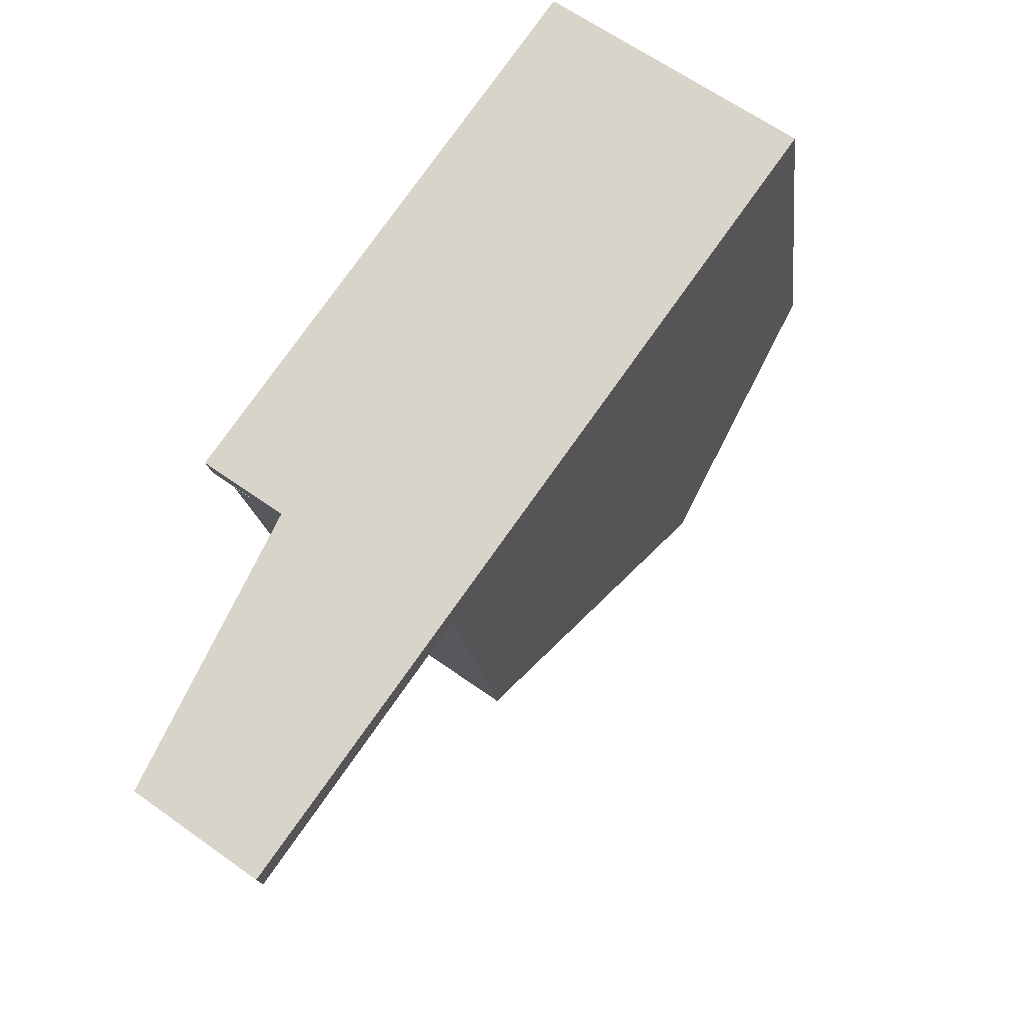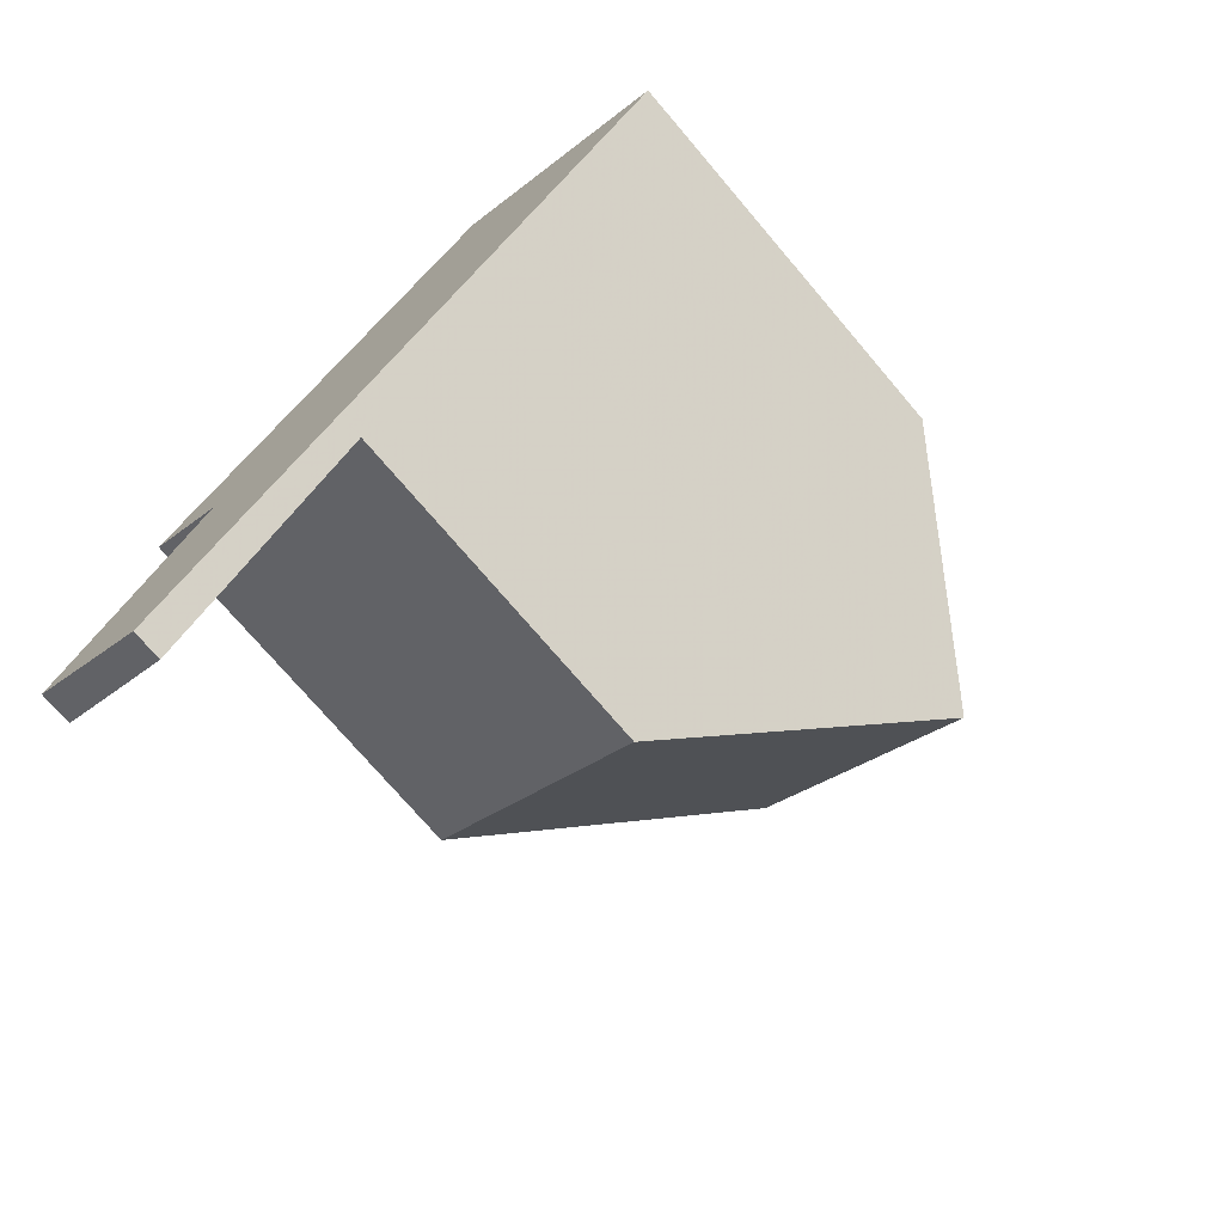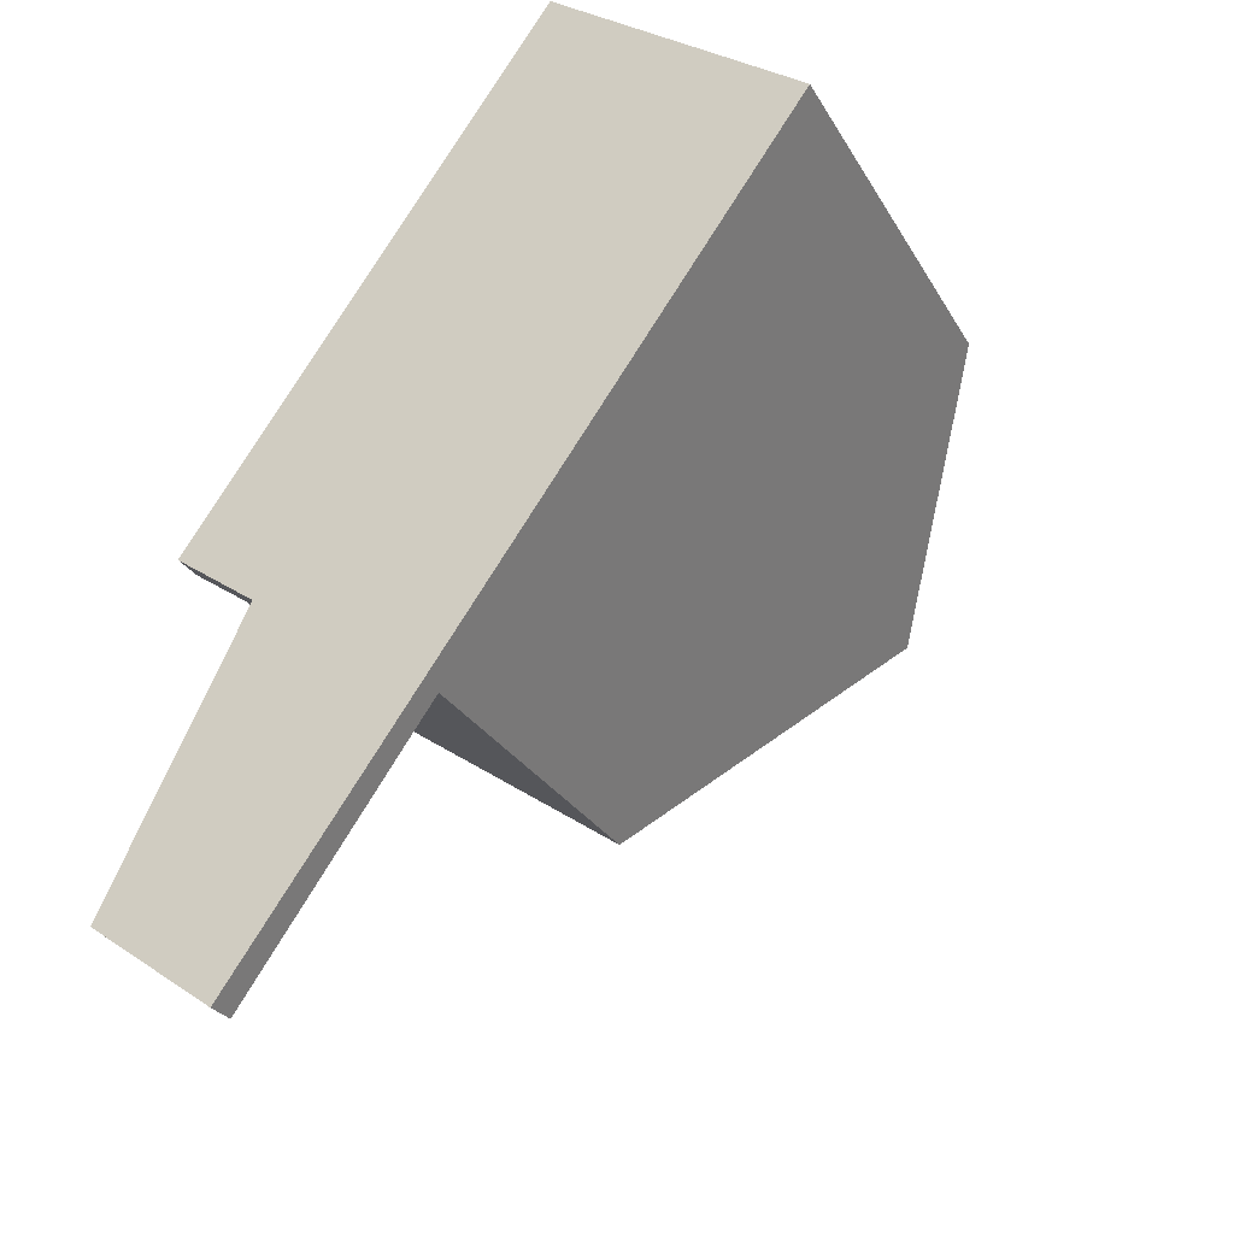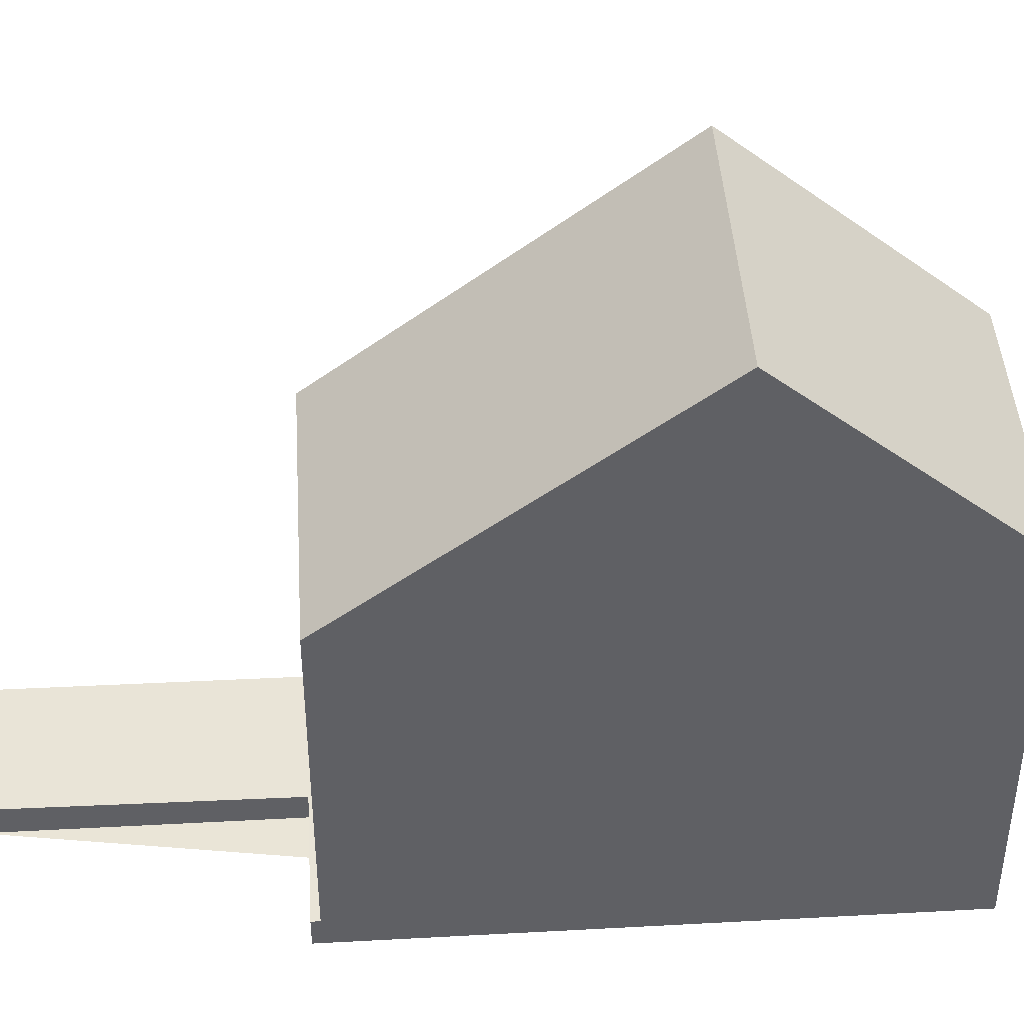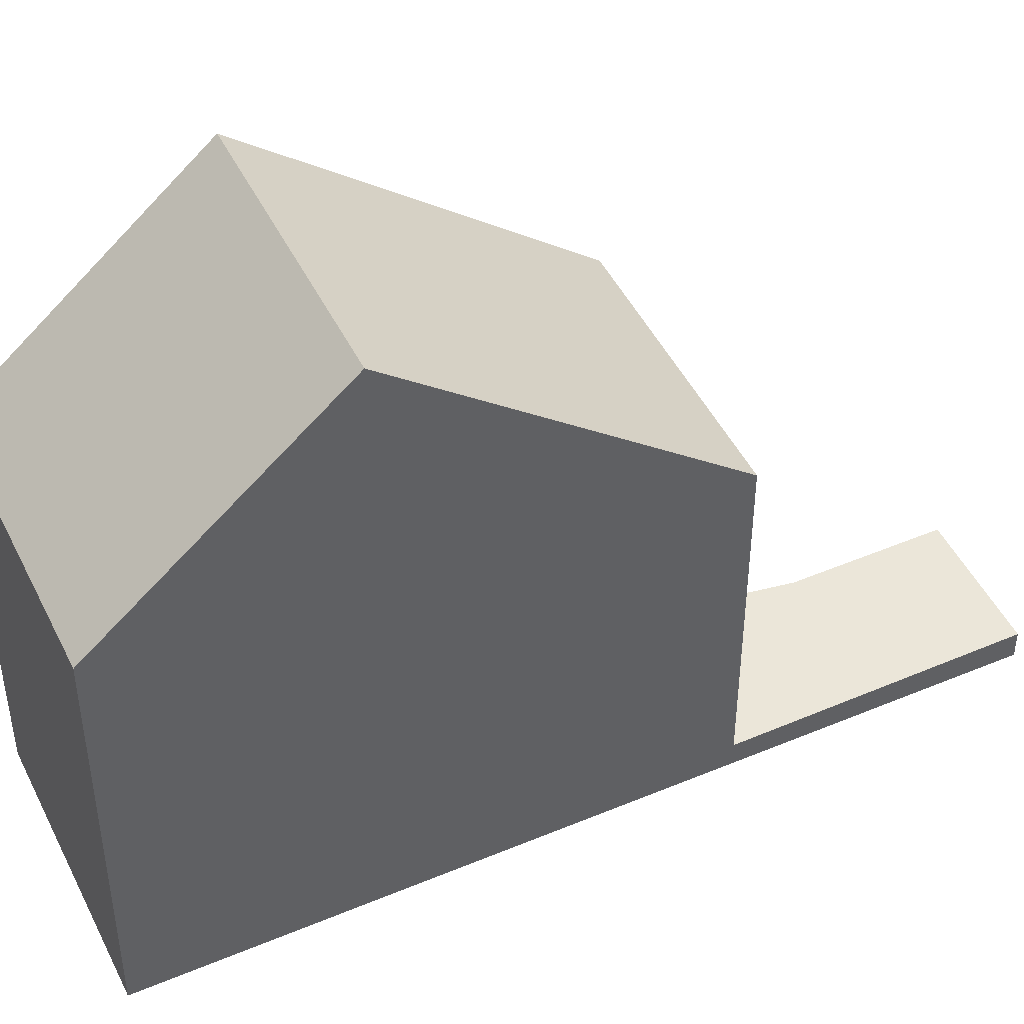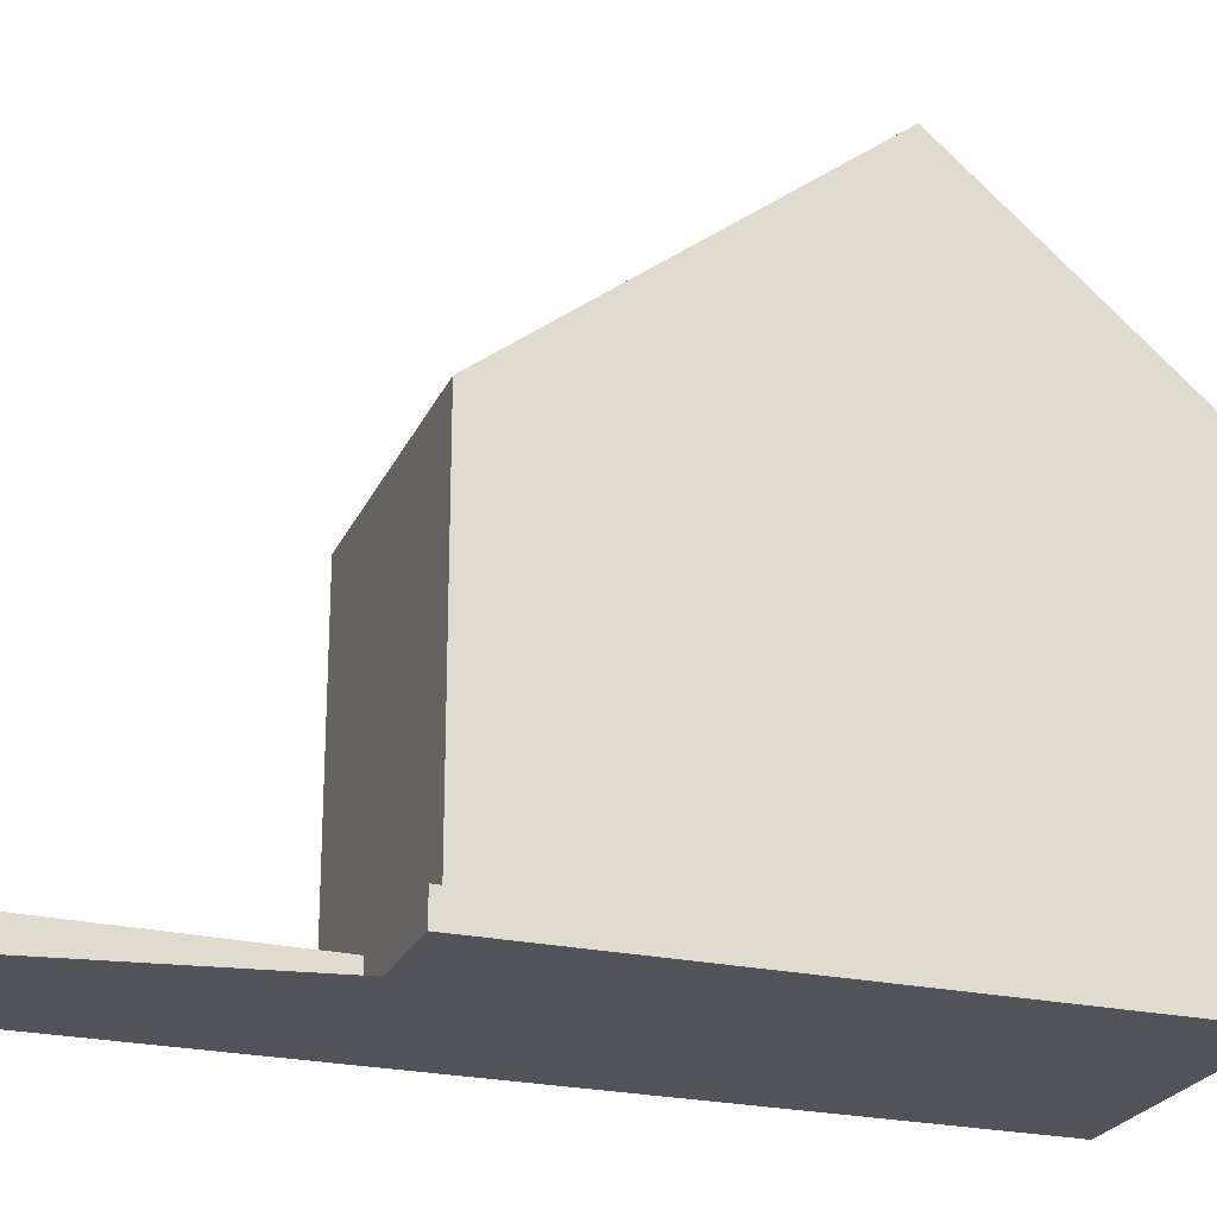
<metadata>
{"format":"obj","ext":"obj","renderer":"f3d","projection":"perspective","resolution":1024,"background":"white","views":[{"elev":-17.3,"azim":-173.4,"up":"+Y"},{"elev":-73.8,"azim":-139.6,"up":"+Y"},{"elev":-27.1,"azim":-155.7,"up":"+Y"},{"elev":44.0,"azim":121.7,"up":"+Z"},{"elev":46.5,"azim":-79.9,"up":"+Z"},{"elev":-23.8,"azim":105.6,"up":"+Z"}]}
</metadata>
<code>
v -17.34 191.4 -0.2315
v -20.52 189.2 -0.2558
v -13.62 179.6 -5.583
v -12.03 180.7 -5.555
v -14.29 183.9 -5.6
v -12.75 185 -5.573
v -15.45 188.8 2.55
v -18.61 186.5 2.524
v -15.45 188.8 2.55
v -18.57 186.6 2.524
v -15.98 182.9 -0.8993
v -12.87 185.1 -0.8721
v -16.01 182.9 -0.8996
v -18.61 186.5 2.524
v -15.45 188.8 2.55
v -12.82 185.1 -0.9334
v -15.97 182.8 -0.961
v -12.76 185 -5.573
v -13.15 179.9 -5.575
v -13.35 179.8 -5.579
v -15.48 183.2 -5.622
v -15.68 183.1 -5.625
v -15.97 182.8 -5.63
v -15.93 182.9 -5.63
v -13.58 179.6 -5.583
v -15.97 182.8 -5.63
v -12.82 185.1 -5.574
v -16.83 190.7 0.5165
v -15.45 188.8 2.55
v -12.83 185.1 -5.575
v -12.83 185.1 -0.9335
v -15.93 182.9 -5.63
v -15.93 182.9 -0.9607
v -18.57 186.6 2.524
v -20.48 189.2 -0.2555
v -12.87 185.1 -0.872
v -20.51 189.2 -0.2436
v -20.47 189.2 -0.2433
v -17.33 191.4 -0.2193
v -18.1 186.9 2.528
v -15.53 183.3 -0.8954
v -15.48 183.2 -5.622
v -15.48 183.2 -0.9568
v -20 189.6 -0.2518
v -19.99 189.5 -0.2396
v -18.1 186.9 2.528
v -14.96 183.7 -0.8904
v -17.55 187.3 2.532
v -12.56 180.3 -5.565
v -19.45 189.9 -0.2355
v -19.46 189.9 -0.2477
v -17.55 187.3 2.532
v -14.91 183.6 -5.612
v -14.91 183.6 -0.9518
v -15.48 183.2 -0.9568
v -14.91 183.6 -0.9518
v -15.97 182.8 -0.961
v -15.93 182.9 -0.9607
v -12.82 185.1 -5.574
v -12.83 185.1 -5.575
v -14.91 183.6 -5.612
v -12.83 185.1 -0.9335
v -12.82 185.1 -0.9334
v -15.68 183.1 -5.625
v -15.68 183.1 -0.9585
v -18.3 186.8 2.526
v -15.73 183.1 -0.8971
v -15.68 183.1 -0.9585
v -20.19 189.4 -0.2533
v -20.18 189.4 -0.2411
v -18.3 186.8 2.526
v -19.46 189.9 -0.2477
v -17.34 191.4 -0.2315
v -17.34 191.4 -5.977
v -19.46 189.9 -5.977
v -20.51 189.2 -0.2436
v -20.52 189.2 -0.2558
v -20.52 189.2 -5.977
v -20.51 189.2 -5.977
v -13.58 179.6 -5.583
v -13.62 179.6 -5.583
v -13.62 179.6 -5.977
v -13.58 179.6 -5.977
v -14.29 183.9 -5.6
v -12.03 180.7 -5.555
v -12.03 180.7 -5.977
v -14.29 183.9 -5.977
v -12.76 185 -5.573
v -14.29 183.9 -5.6
v -14.29 183.9 -5.977
v -12.76 185 -5.977
v -12.82 185.1 -5.574
v -12.75 185 -5.573
v -12.75 185 -5.977
v -12.82 185.1 -5.977
v -16.01 182.9 -0.8996
v -18.61 186.5 2.524
v -18.61 186.5 -5.977
v -16.01 182.9 -5.977
v -15.97 182.8 -0.961
v -16.01 182.9 -0.8996
v -16.01 182.9 -5.977
v -15.97 182.8 -5.977
v -16.83 190.7 0.5165
v -15.45 188.8 2.55
v -15.45 188.8 -5.977
v -16.83 190.7 -5.977
v -12.75 185 -5.573
v -12.76 185 -5.573
v -12.76 185 -5.977
v -12.75 185 -5.977
v -12.56 180.3 -5.565
v -13.15 179.9 -5.575
v -13.15 179.9 -5.977
v -12.56 180.3 -5.977
v -13.15 179.9 -5.575
v -13.35 179.8 -5.579
v -13.35 179.8 -5.977
v -13.15 179.9 -5.977
v -13.62 179.6 -5.583
v -15.97 182.8 -5.63
v -15.97 182.8 -5.977
v -13.62 179.6 -5.977
v -13.35 179.8 -5.579
v -13.58 179.6 -5.583
v -13.58 179.6 -5.977
v -13.35 179.8 -5.977
v -17.33 191.4 -0.2193
v -16.83 190.7 0.5165
v -16.83 190.7 -5.977
v -17.33 191.4 -5.977
v -20.52 189.2 -0.2558
v -20.48 189.2 -0.2555
v -20.48 189.2 -5.977
v -20.52 189.2 -5.977
v -15.45 188.8 2.55
v -12.87 185.1 -0.872
v -12.87 185.1 -5.977
v -15.45 188.8 -5.977
v -18.61 186.5 2.524
v -20.51 189.2 -0.2436
v -20.51 189.2 -5.977
v -18.61 186.5 -5.977
v -17.34 191.4 -0.2315
v -17.33 191.4 -0.2193
v -17.33 191.4 -5.977
v -17.34 191.4 -5.977
v -20.19 189.4 -0.2533
v -20 189.6 -0.2518
v -20 189.6 -5.977
v -20.19 189.4 -5.977
v -12.03 180.7 -5.555
v -12.56 180.3 -5.565
v -12.56 180.3 -5.977
v -12.03 180.7 -5.977
v -20 189.6 -0.2518
v -19.46 189.9 -0.2477
v -19.46 189.9 -5.977
v -20 189.6 -5.977
v -12.87 185.1 -0.872
v -12.82 185.1 -0.9334
v -12.82 185.1 -5.977
v -12.87 185.1 -5.977
v -20.48 189.2 -0.2555
v -20.19 189.4 -0.2533
v -20.19 189.4 -5.977
v -20.48 189.2 -5.977
v -20.52 189.2 -5.977
v -17.34 191.4 -5.977
v -12.75 185 -5.977
v -14.29 183.9 -5.977
v -12.03 180.7 -5.977
v -13.62 179.6 -5.977
f 36 7 9 12
f 29 15 28
f 25 20 22 24
f 11 10 8 13
f 48 40 41 47
f 56 47 41 55
f 58 11 13 57
f 60 18 6 59
f 61 49 4 5 18 60
f 22 20 19 21
f 24 23 3 25
f 64 32 33 65
f 38 35 2 37
f 31 16 27 30
f 32 26 17 33
f 51 44 45 50
f 63 36 12 62
f 37 14 34 38
f 50 45 46 52
f 67 41 40 66
f 68 55 41 67
f 54 31 30 53
f 70 45 44 69
f 71 46 45 70
f 47 12 9 48
f 62 12 47 56
f 21 19 49 61
f 50 39 1 51
f 52 29 28 39 50
f 53 42 43 54
f 65 43 42 64
f 66 10 11 67
f 67 11 58 68
f 69 35 38 70
f 70 38 34 71
f 73 74 75 72
f 77 78 79 76
f 81 82 83 80
f 85 86 87 84
f 89 90 91 88
f 93 94 95 92
f 97 98 99 96
f 101 102 103 100
f 105 106 107 104
f 109 110 111 108
f 113 114 115 112
f 117 118 119 116
f 121 122 123 120
f 125 126 127 124
f 129 130 131 128
f 133 134 135 132
f 137 138 139 136
f 141 142 143 140
f 145 146 147 144
f 149 150 151 148
f 153 154 155 152
f 157 158 159 156
f 161 162 163 160
f 165 166 167 164
f 169 170 171 172 173 168

</code>
